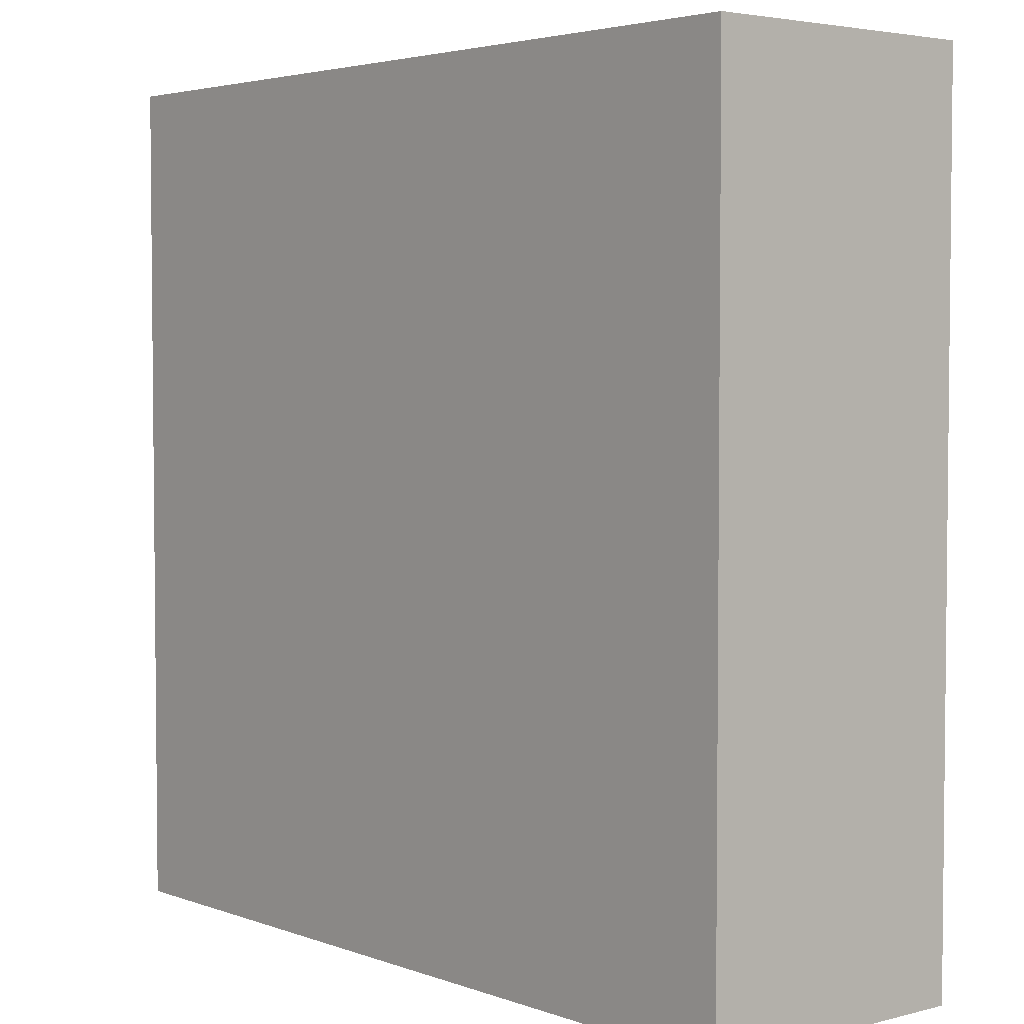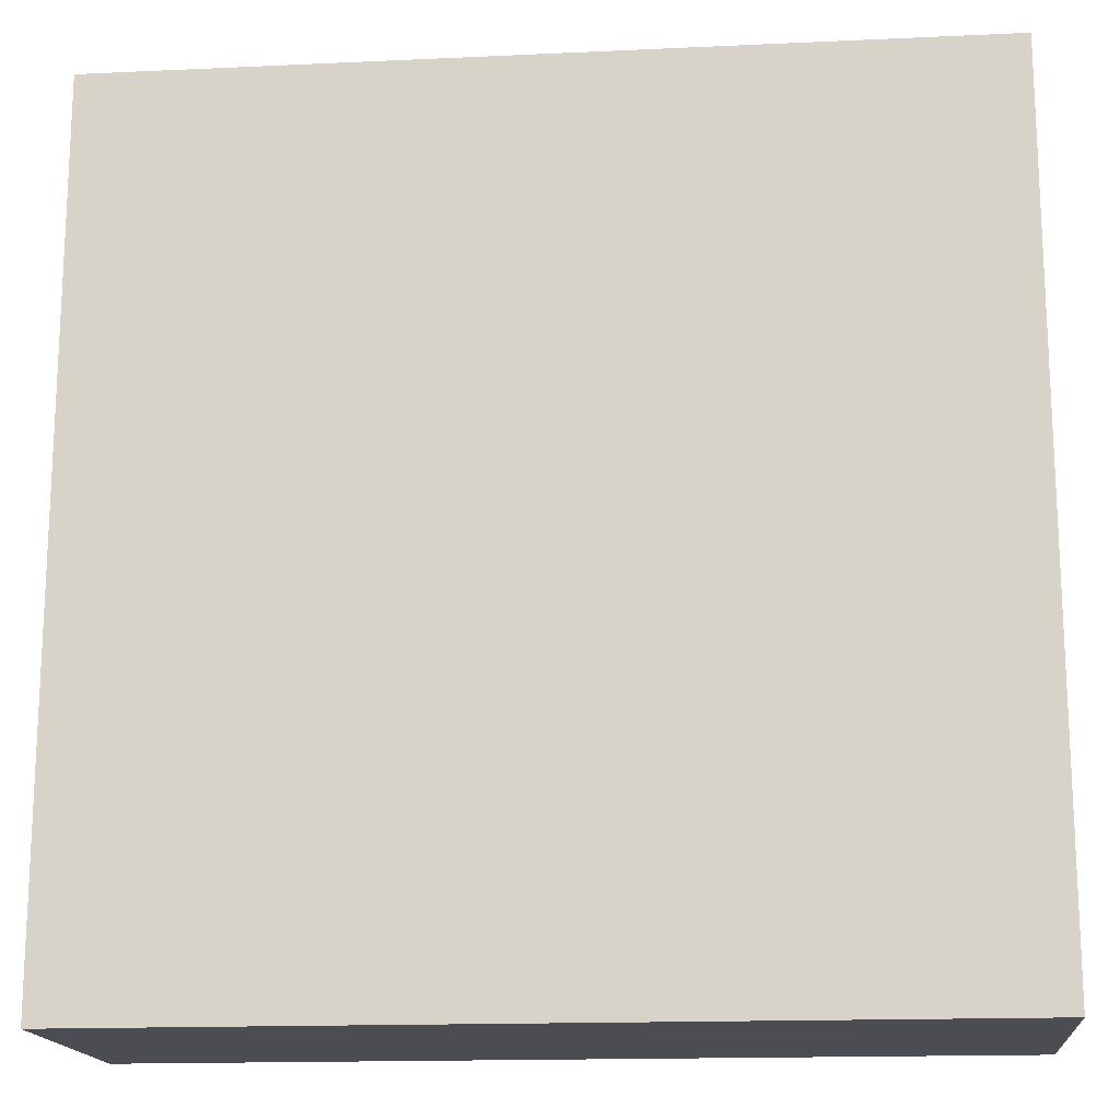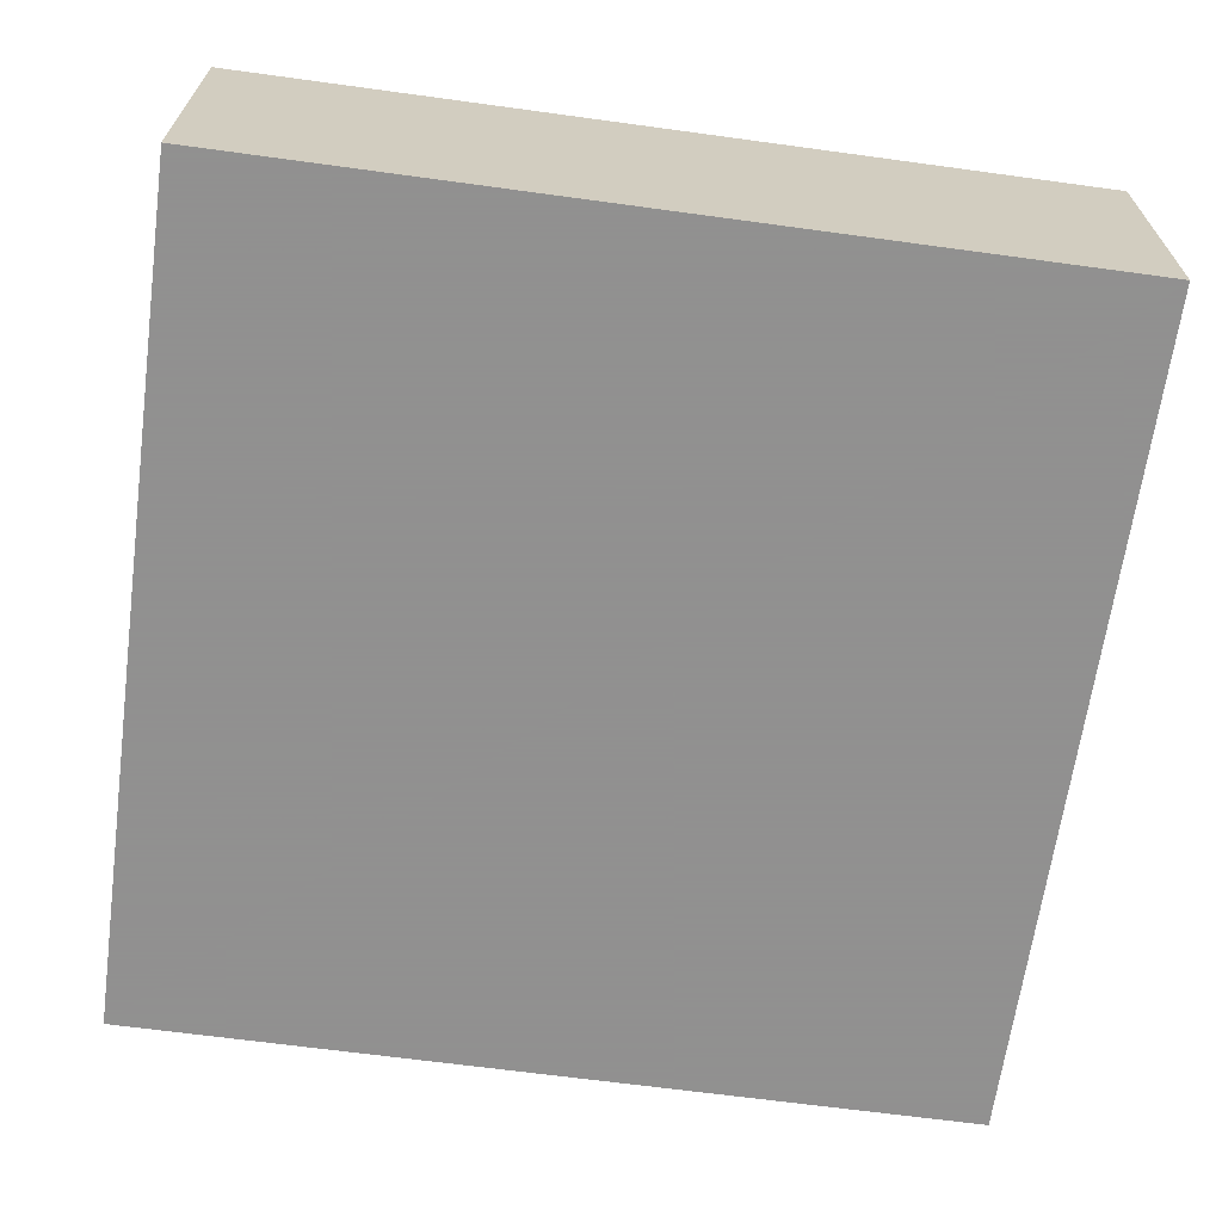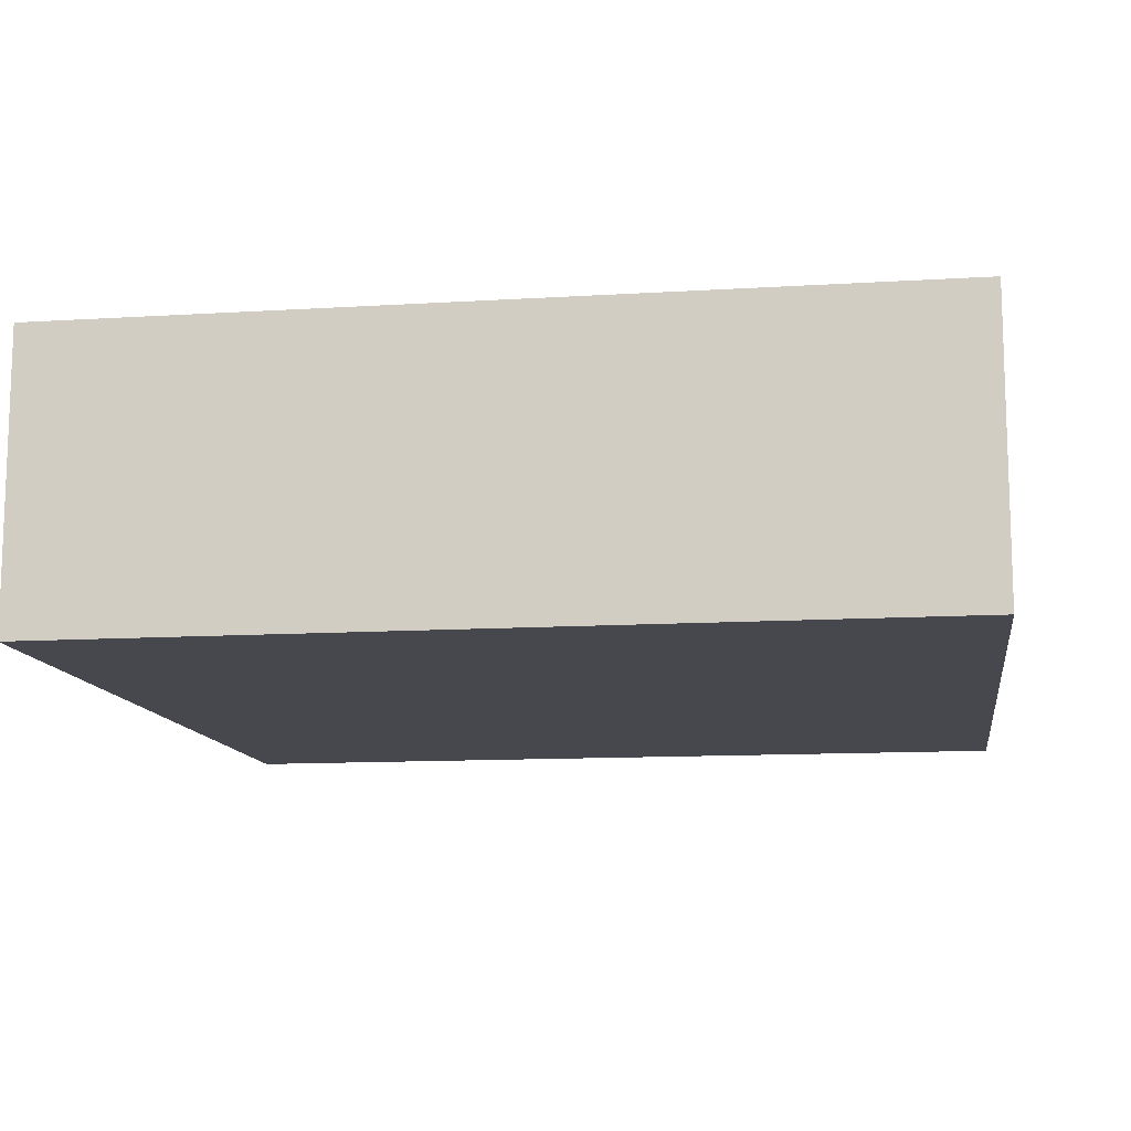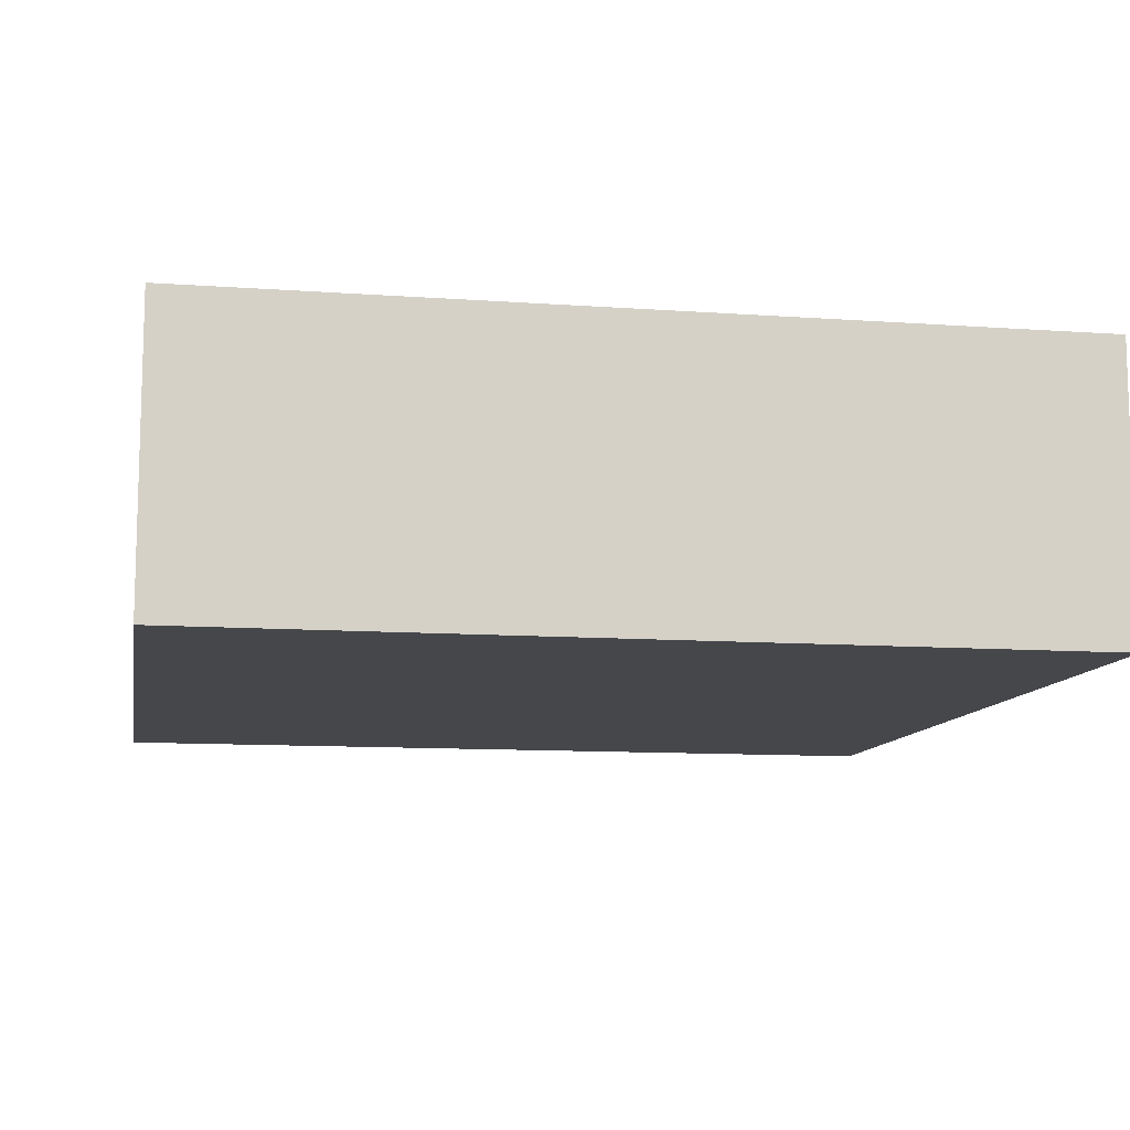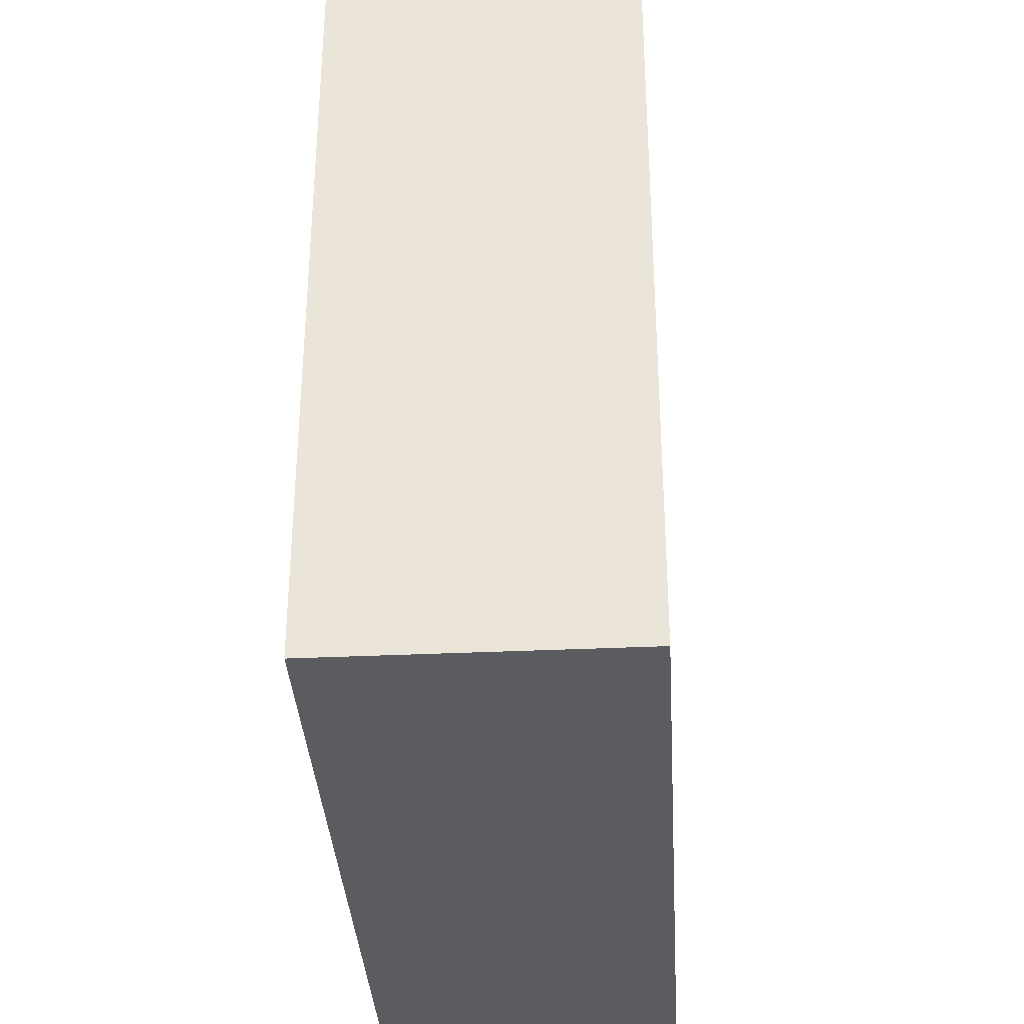
<metadata>
{"format":"obj","ext":"obj","renderer":"f3d","projection":"perspective","resolution":1024,"background":"white","views":[{"elev":3.7,"azim":49.8,"up":"+Z"},{"elev":-16.3,"azim":-174.6,"up":"+Z"},{"elev":-65.8,"azim":172.2,"up":"+Y"},{"elev":-11.9,"azim":-171.6,"up":"+Y"},{"elev":-10.7,"azim":-100.2,"up":"+Y"},{"elev":-35.2,"azim":93.5,"up":"+Z"}]}
</metadata>
<code>
v 1024 832 -112
v 1072 848 -112
v 1024 848 -112
v 1072 832 -112
v 1024 848 -160
v 1024 832 -160
v 1072 832 -160
v 1072 848 -160
f 1 2 3
f 1 4 2
f 1 5 6
f 1 3 5
f 5 7 6
f 5 8 7
f 2 7 8
f 2 4 7
f 4 6 7
f 4 1 6
f 3 8 5
f 3 2 8

</code>
